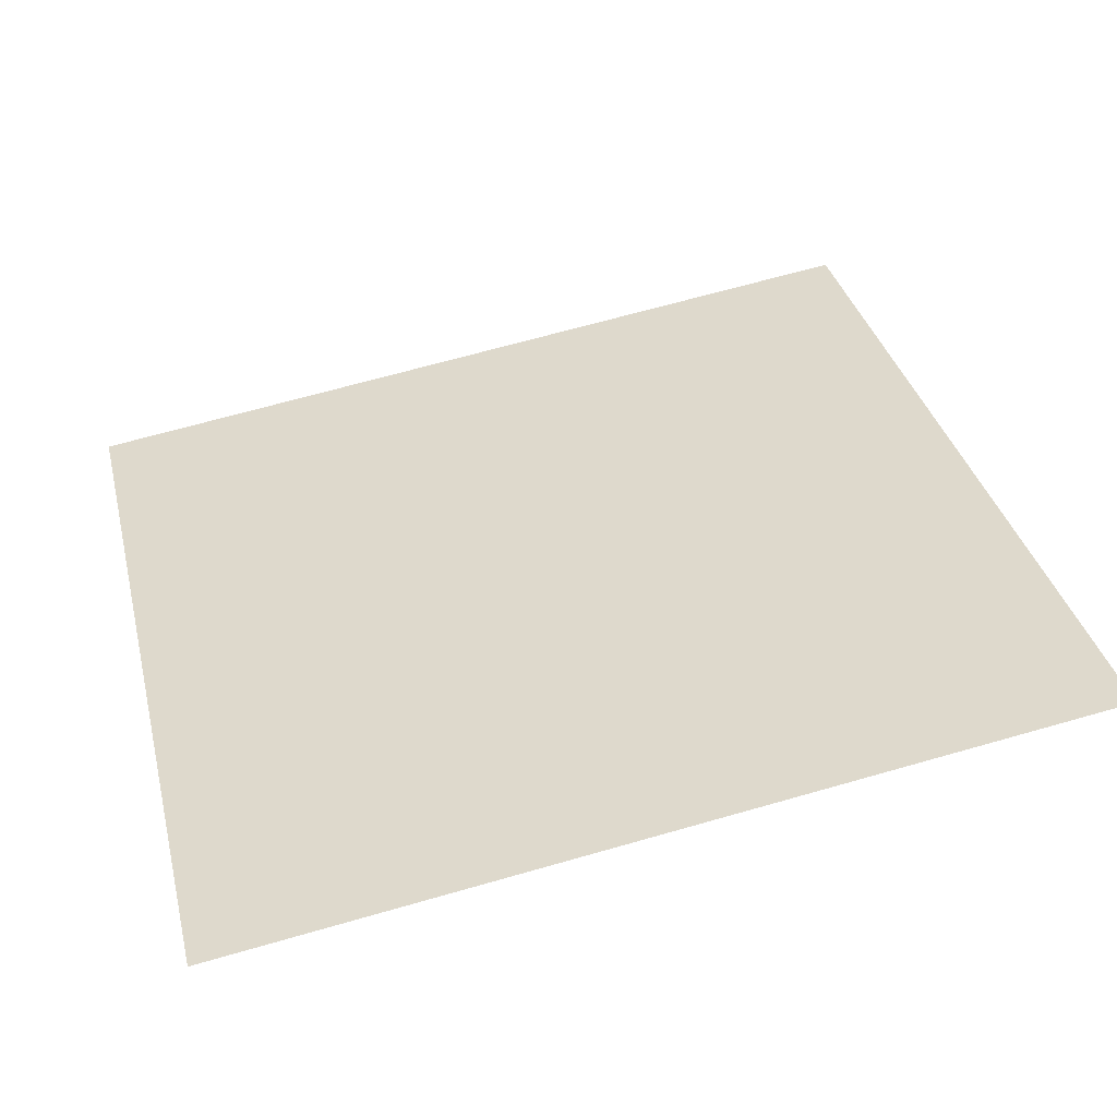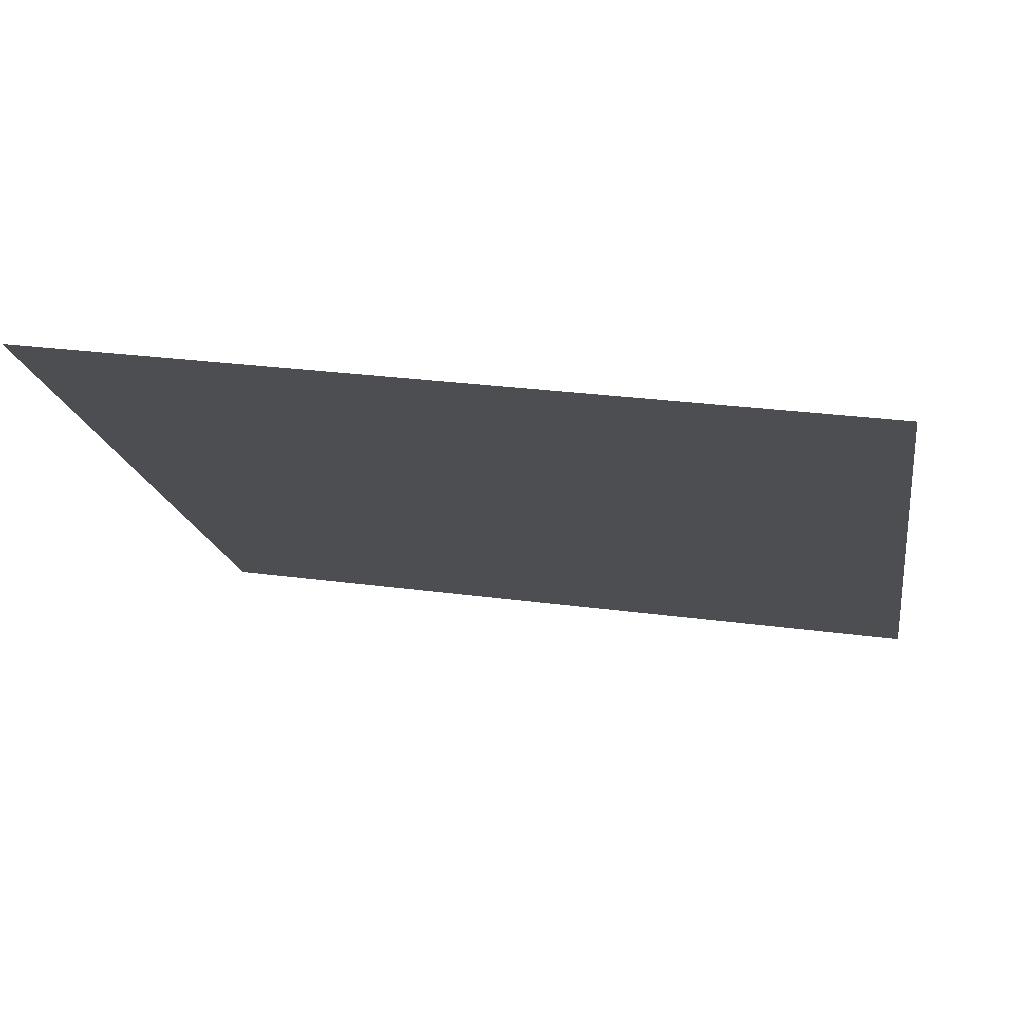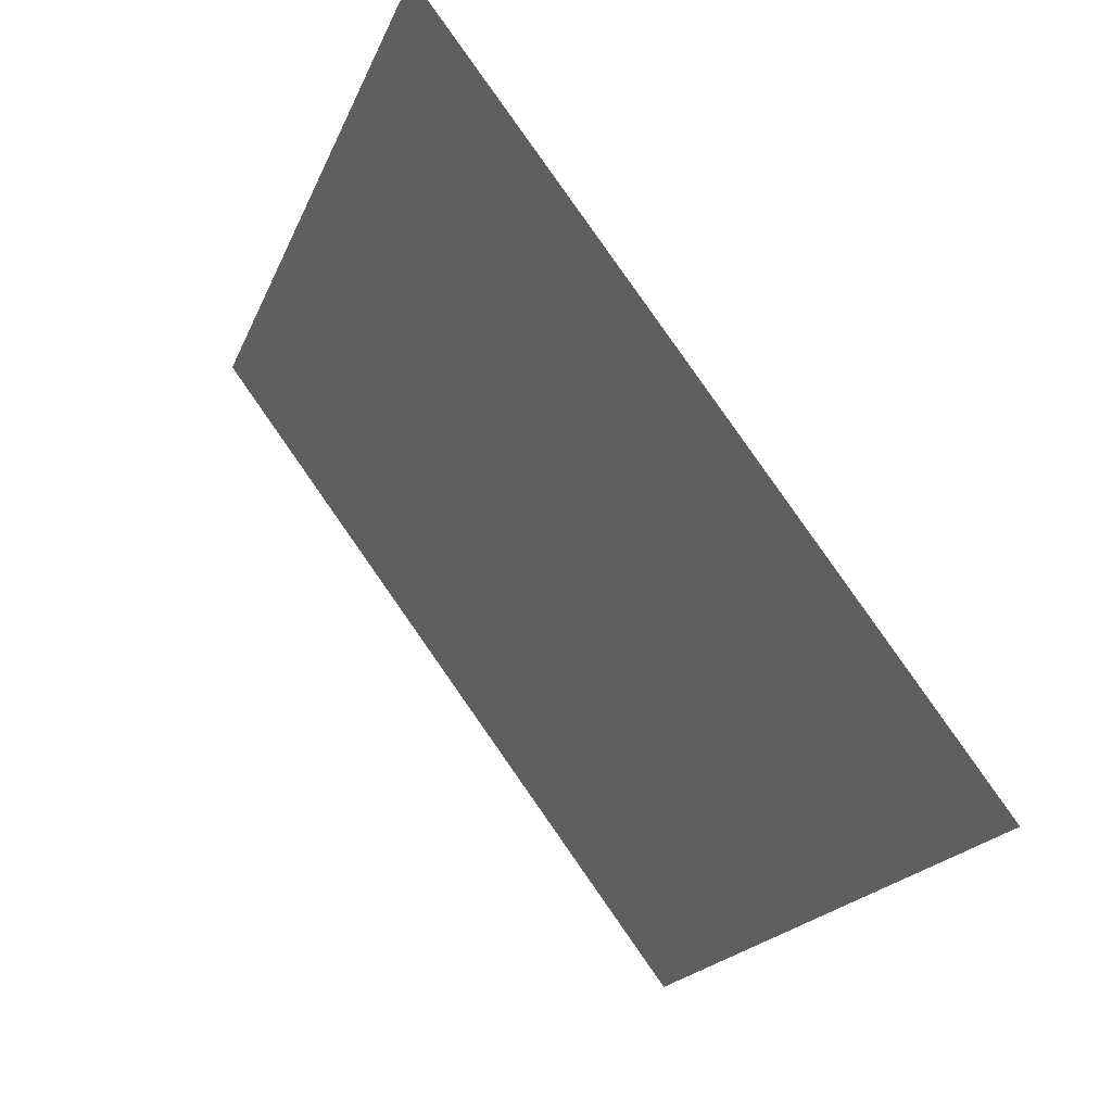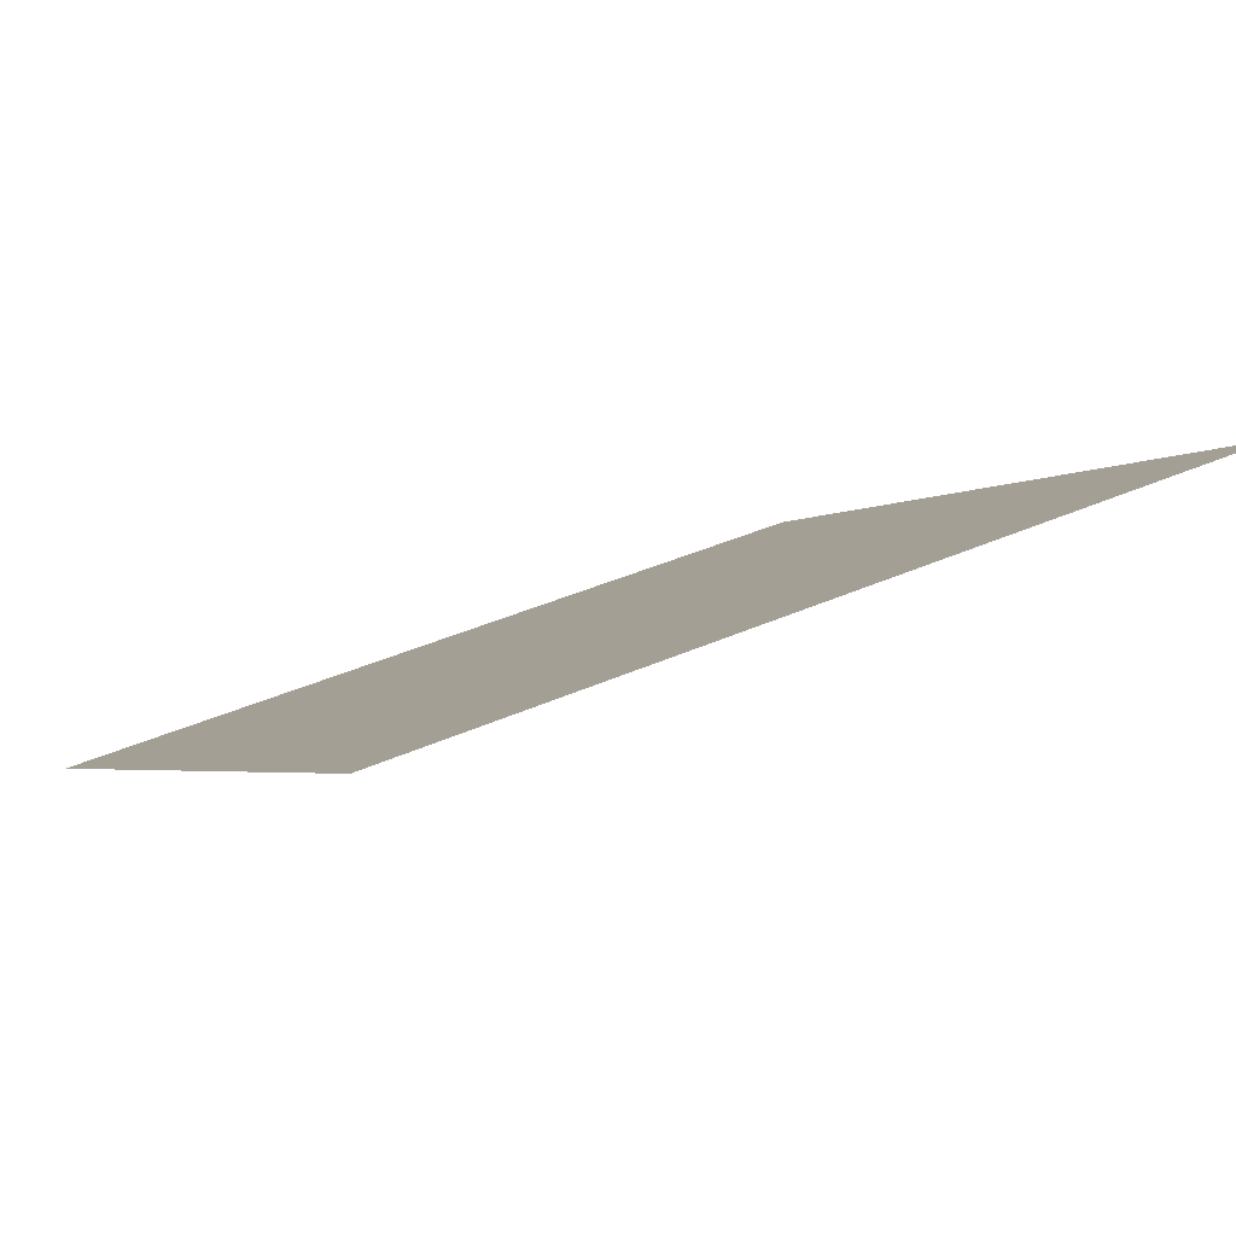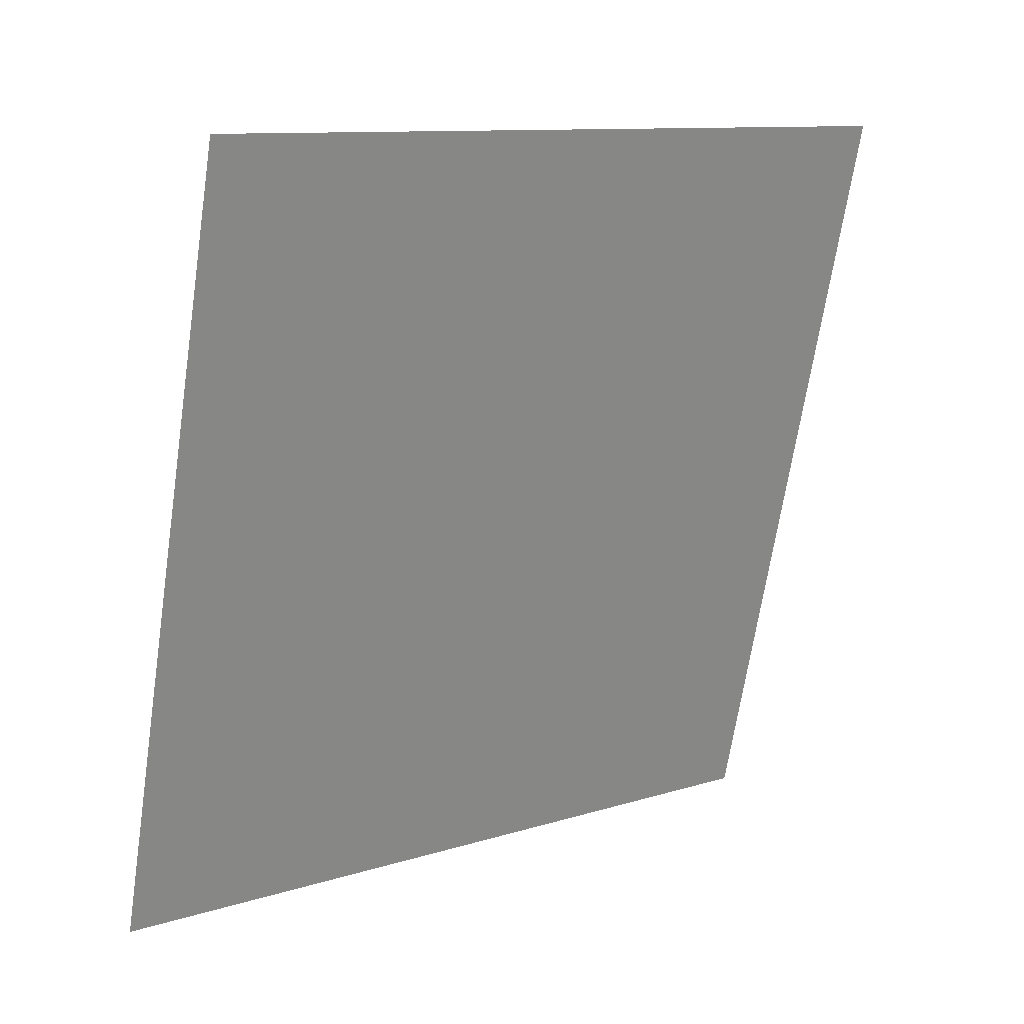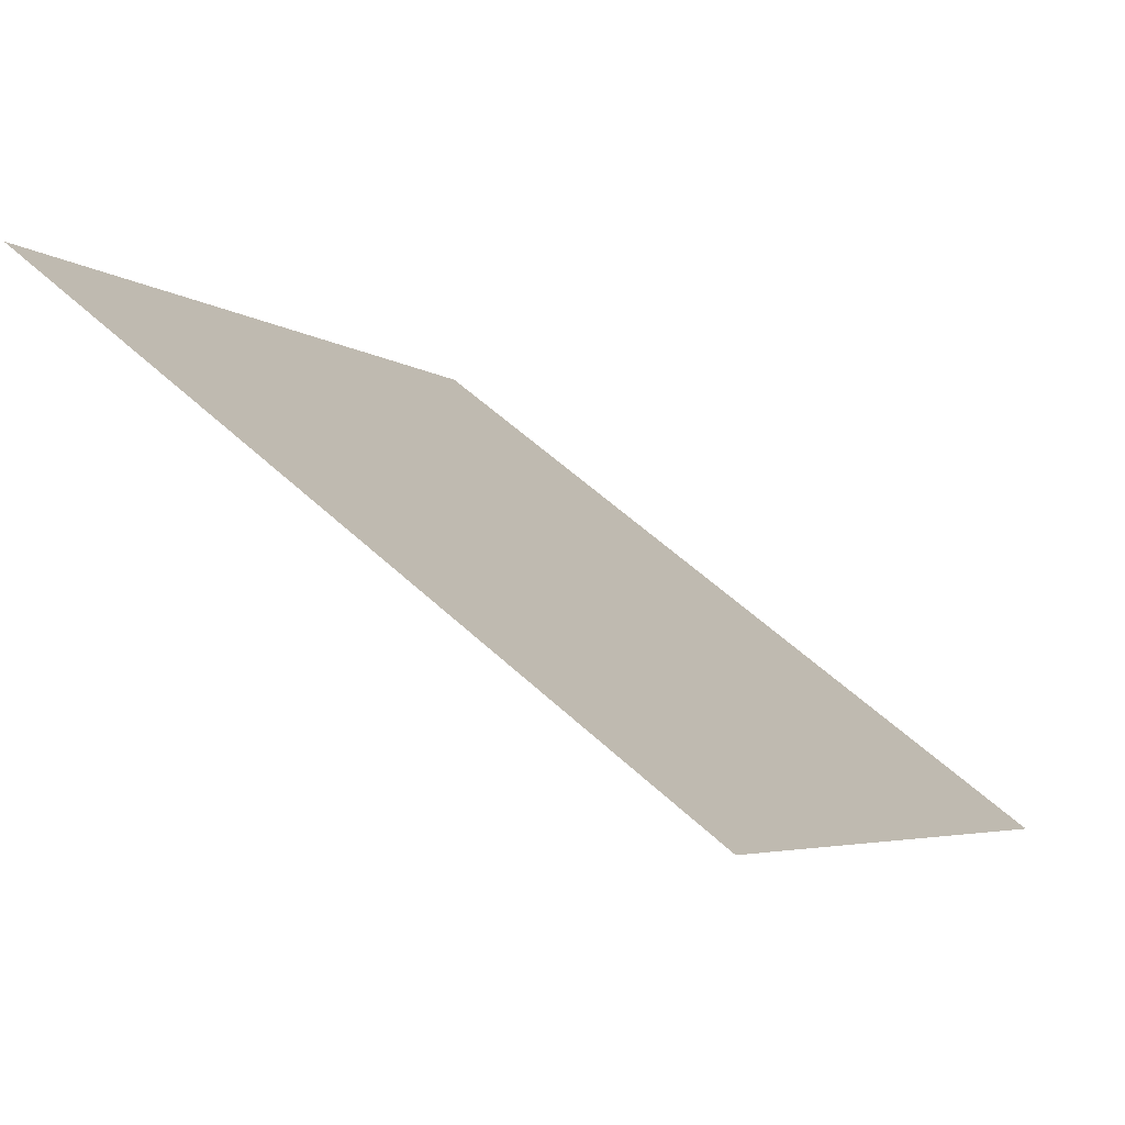
<metadata>
{"format":"obj","ext":"obj","renderer":"f3d","projection":"perspective","resolution":1024,"background":"white","views":[{"elev":72.4,"azim":-15.4,"up":"+Y"},{"elev":20.9,"azim":12.0,"up":"+Y"},{"elev":-18.3,"azim":-108.4,"up":"+Z"},{"elev":38.3,"azim":-30.5,"up":"+Y"},{"elev":-66.8,"azim":-98.1,"up":"+Y"},{"elev":57.2,"azim":-137.3,"up":"+Z"}]}
</metadata>
<code>
v -0.1406 0.9073 0.6661
v -0.1472 0.9074 0.6662
v -0.147 0.9114 0.6714
v -0.1405 0.9112 0.6714
f 4 3 2 1

</code>
